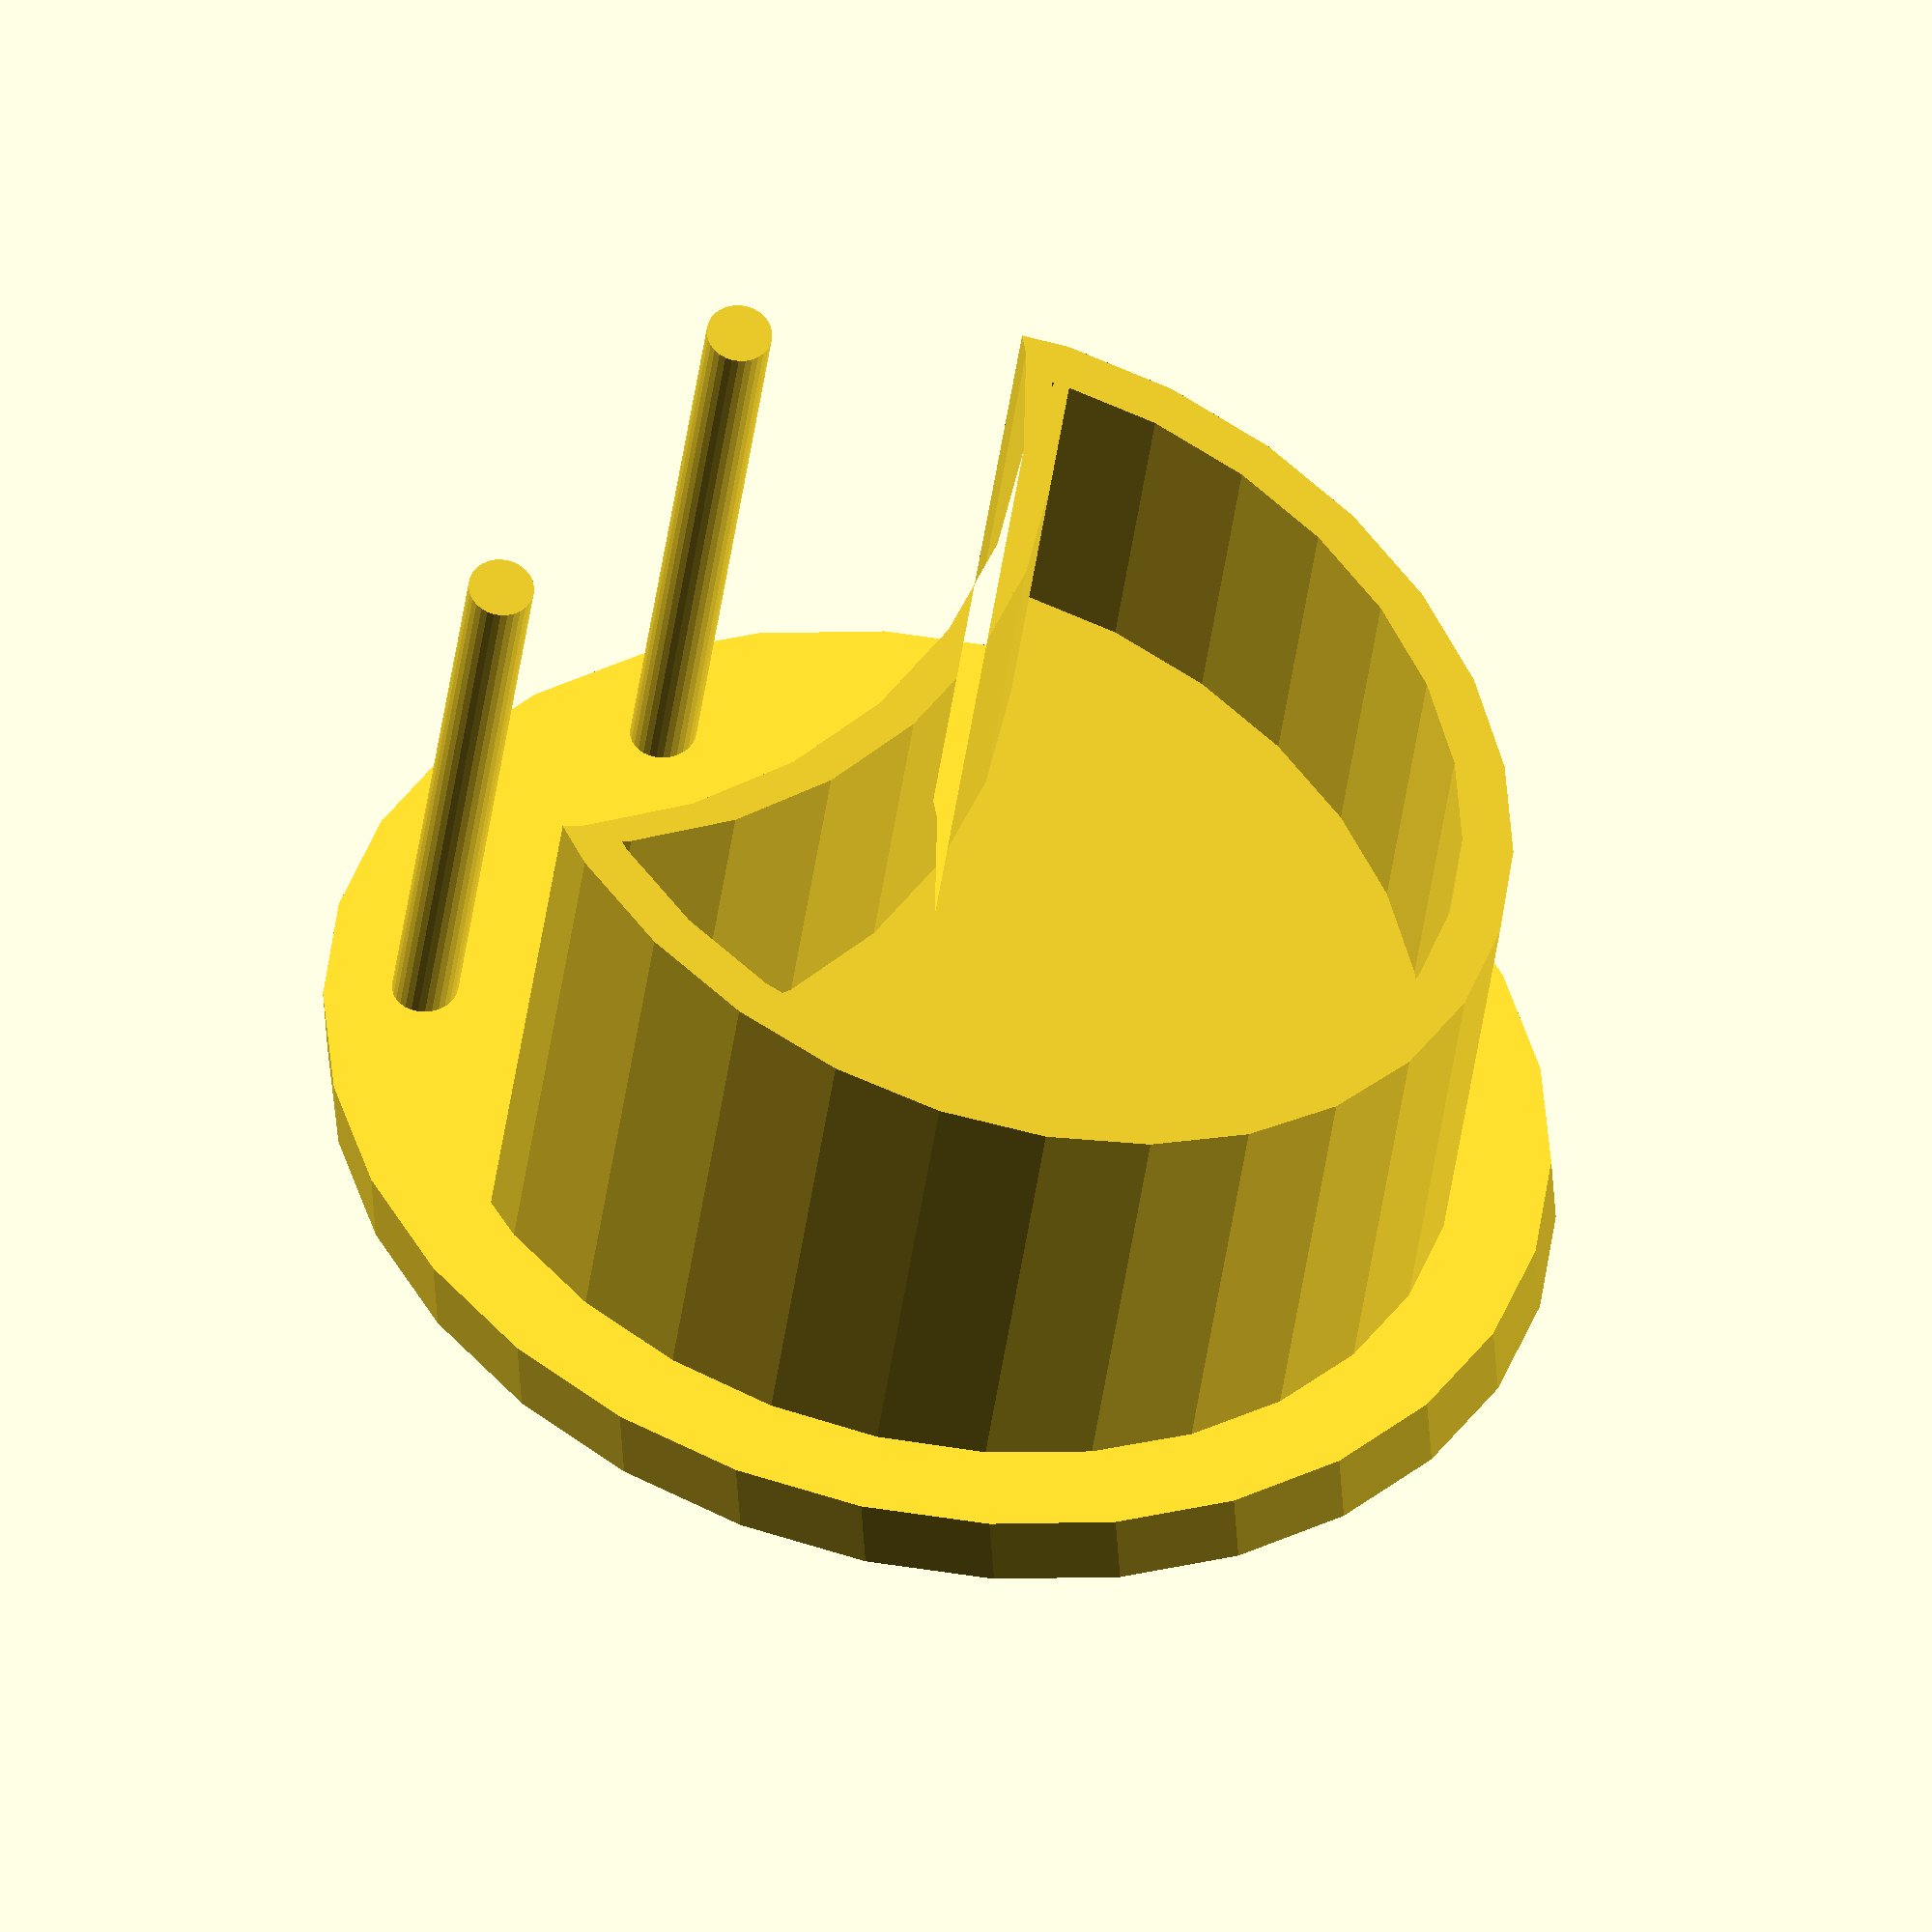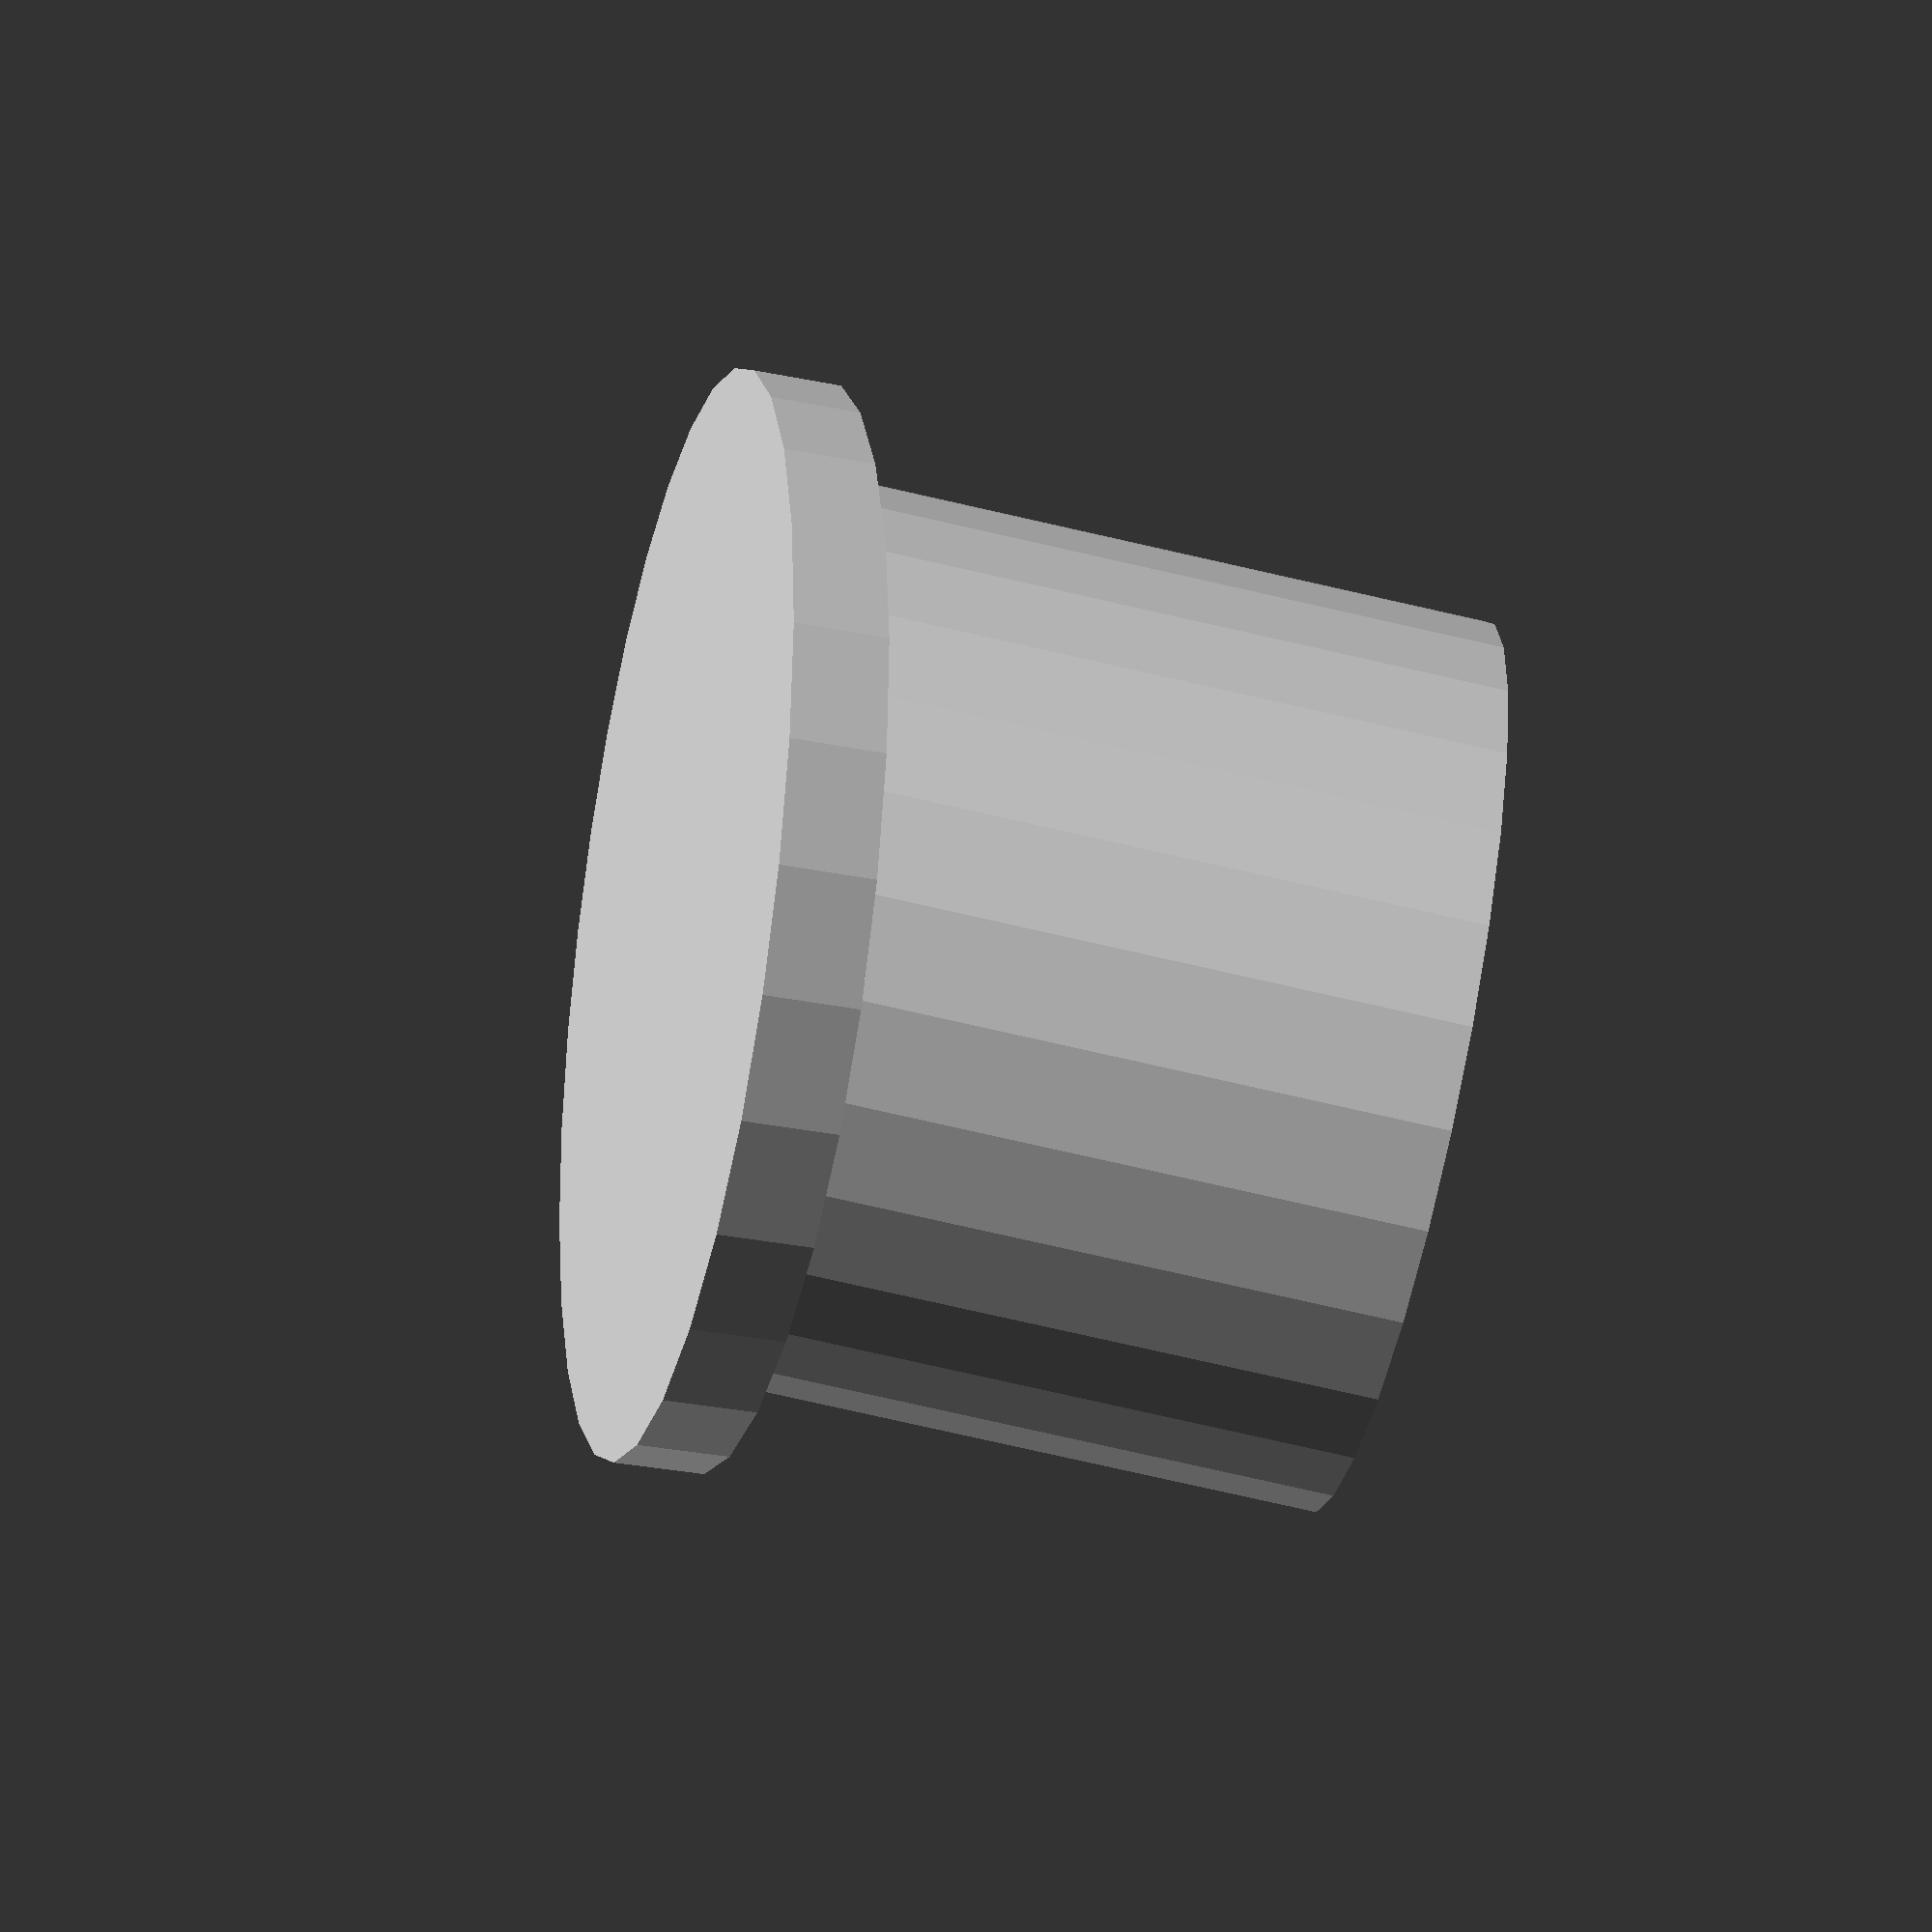
<openscad>
s_x = 4000;
s_y = 5000;

module outer_shape(x, y, th) {
    difference() {
        scale([1, y/x]) circle(d=x);
        translate([0, 1.2*y/2]) circle(d = y + th);
    }
}

union() {
    difference() {
        difference() {
            linear_extrude(height = 4000)
            outer_shape(s_x, s_y, 0);
            scale(0.9)
            linear_extrude(height = 4000, center = true)
            outer_shape(s_x, s_y, 300);
        }

        translate([0, 0, 3000])
        rotate([11, 0, 0])
        linear_extrude(2000)
        scale(1.2) scale([1, s_y/s_x]) circle(d=s_x);
    }

    translate([0, 0, 3000])
    rotate([11, 0, 0])
    linear_extrude(400)
    scale(1.2) scale([1, s_y/s_x]) circle(d=s_x);
}

translate([900, 2200, 0])
linear_extrude(3500) circle(150);
translate([-900, 2200, 0])
linear_extrude(3500) circle(150);

</openscad>
<views>
elev=212.1 azim=232.8 roll=5.8 proj=o view=wireframe
elev=261.9 azim=192.3 roll=102.6 proj=p view=solid
</views>
